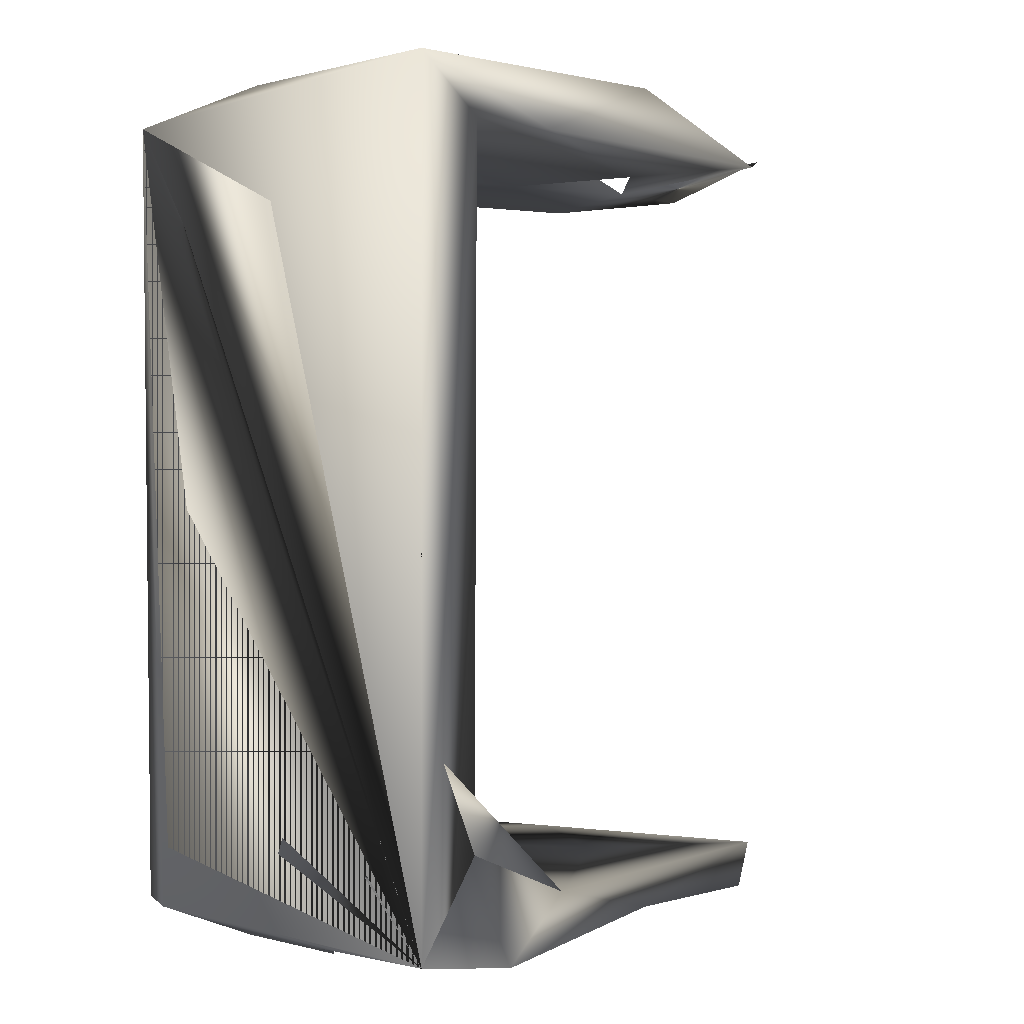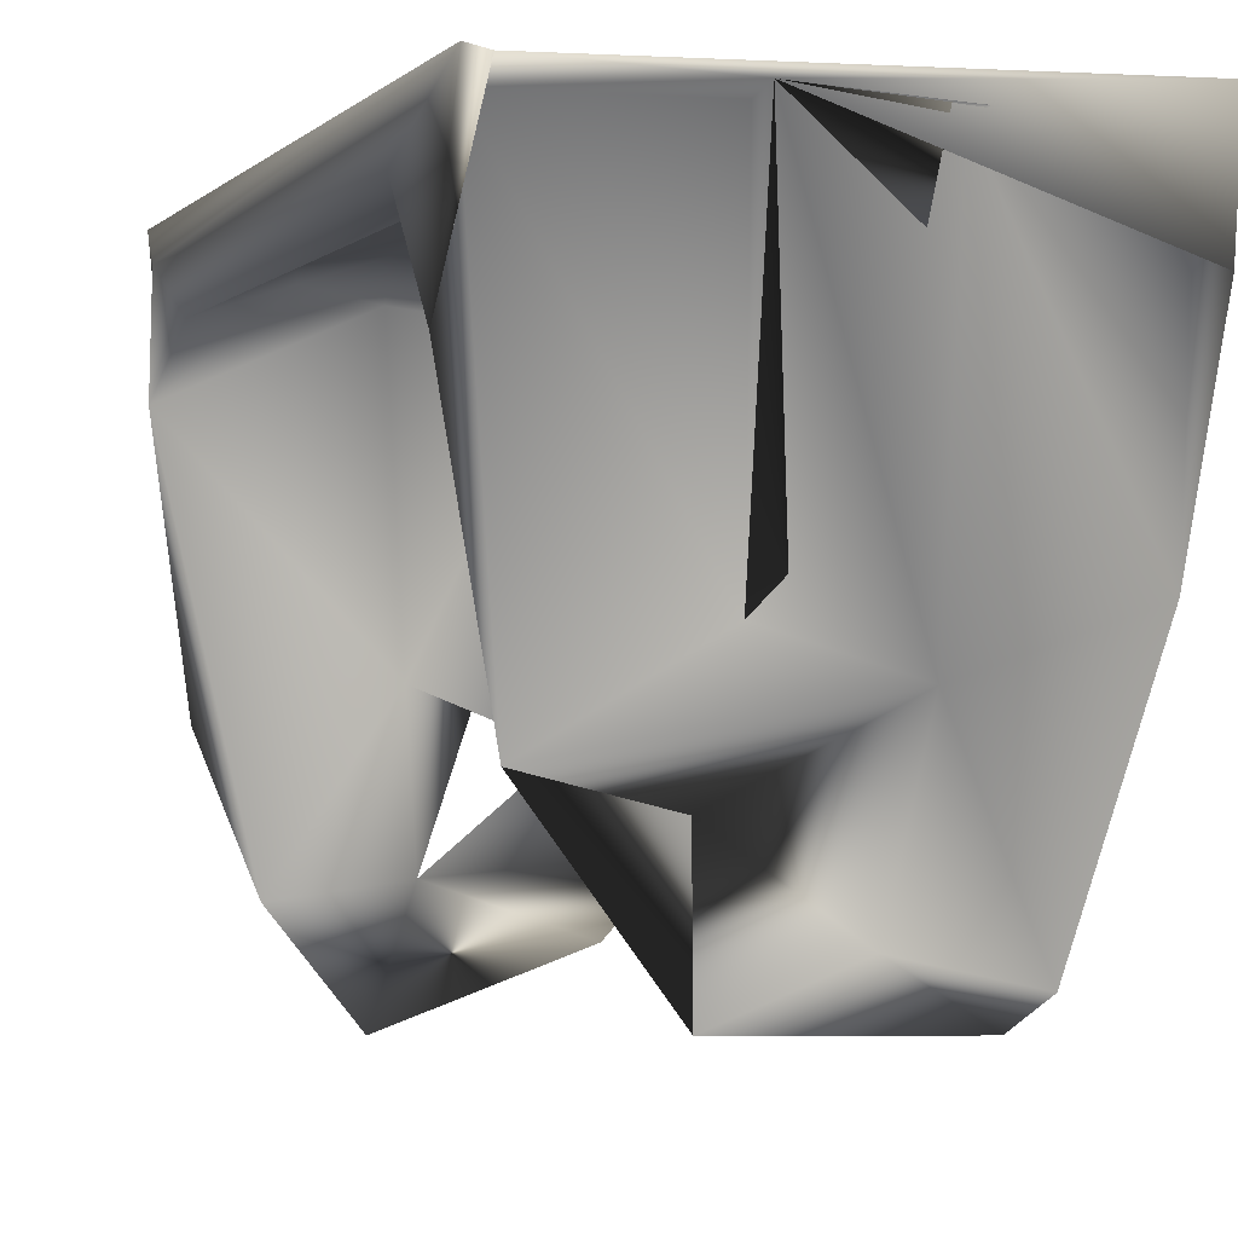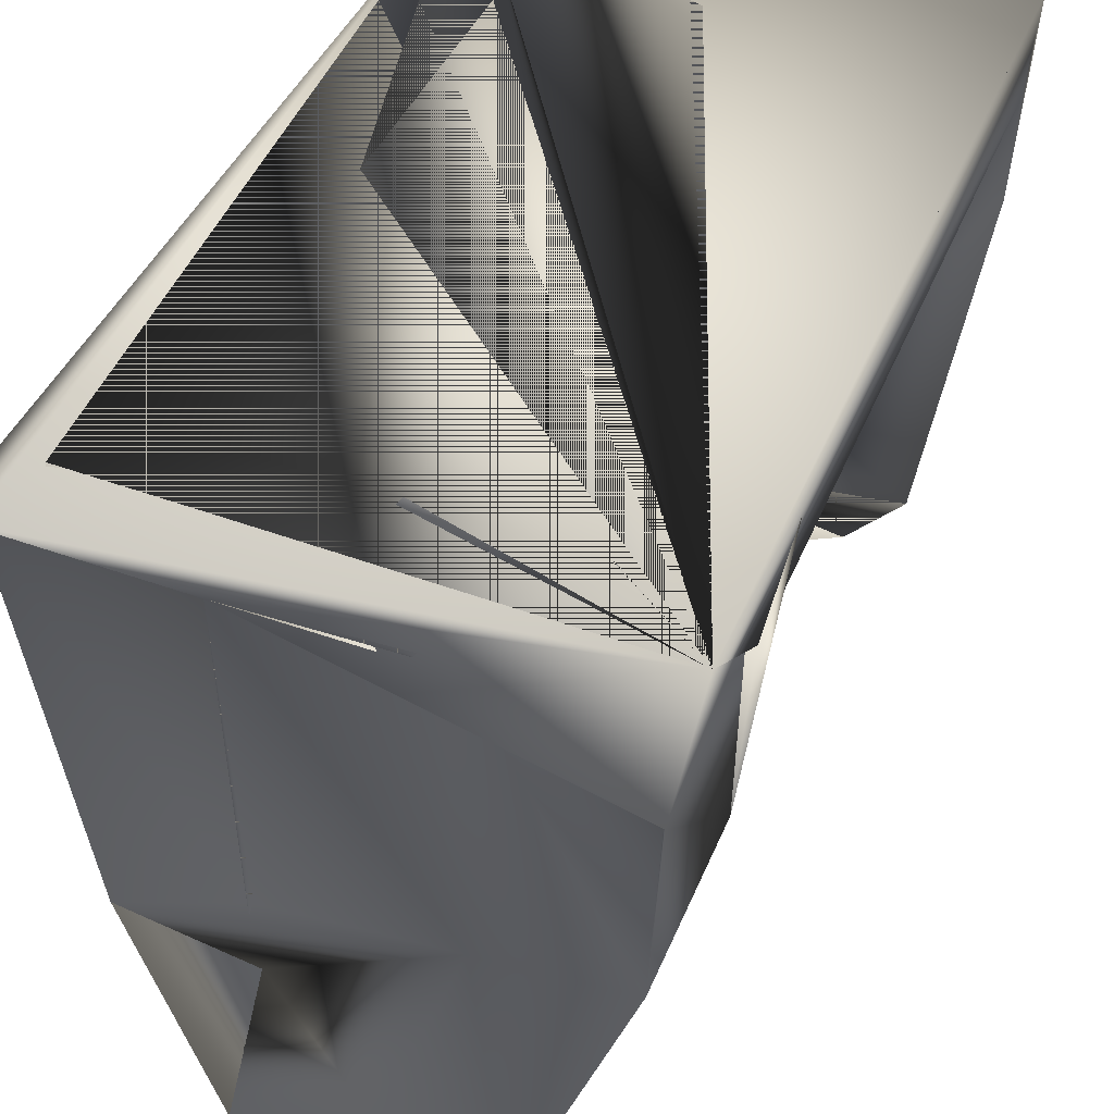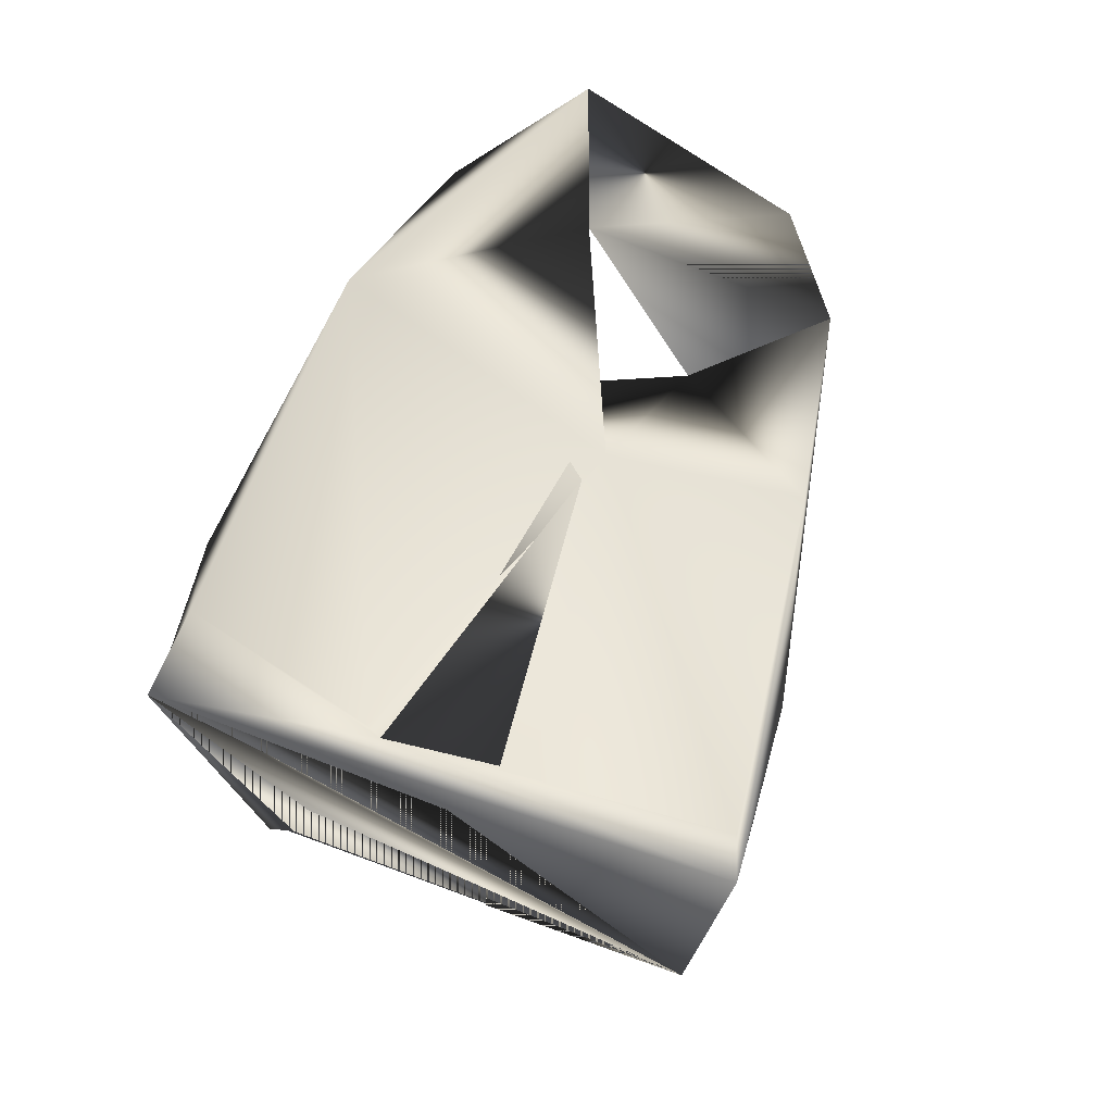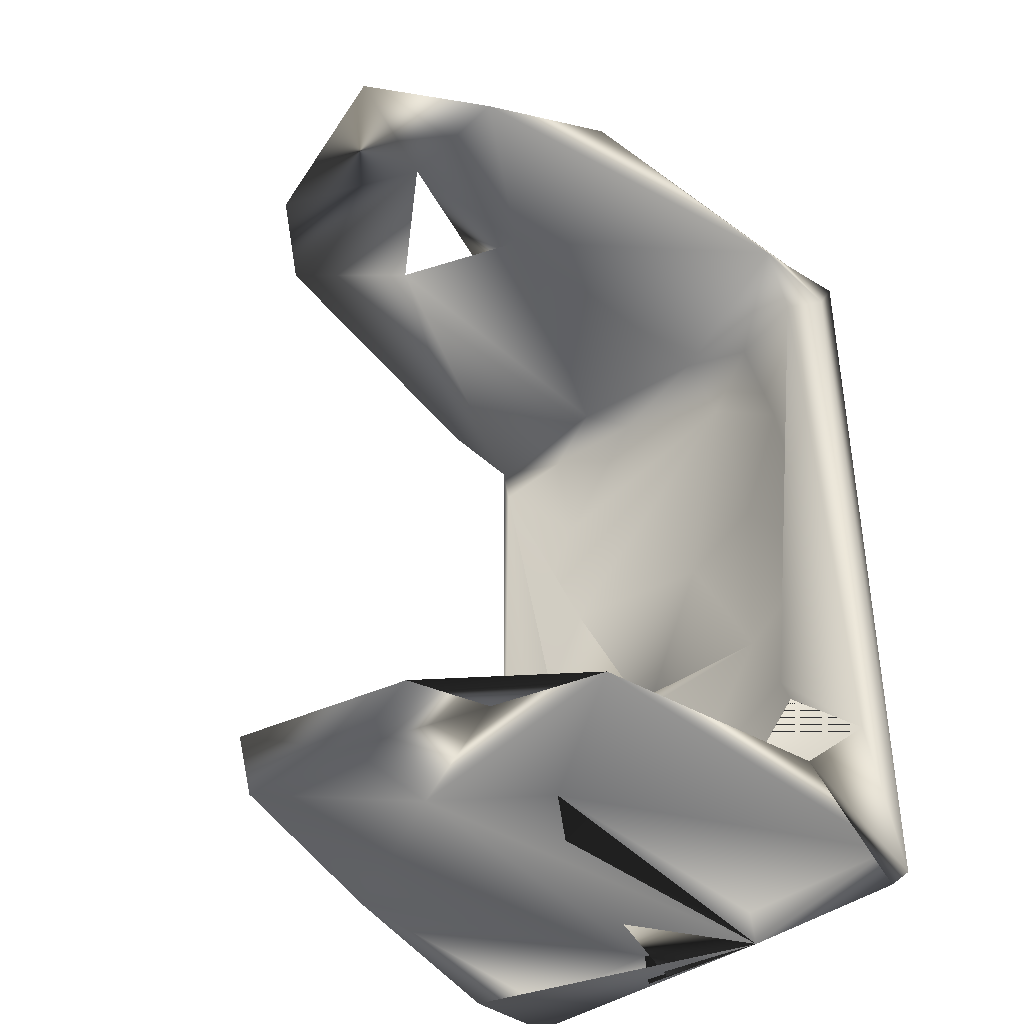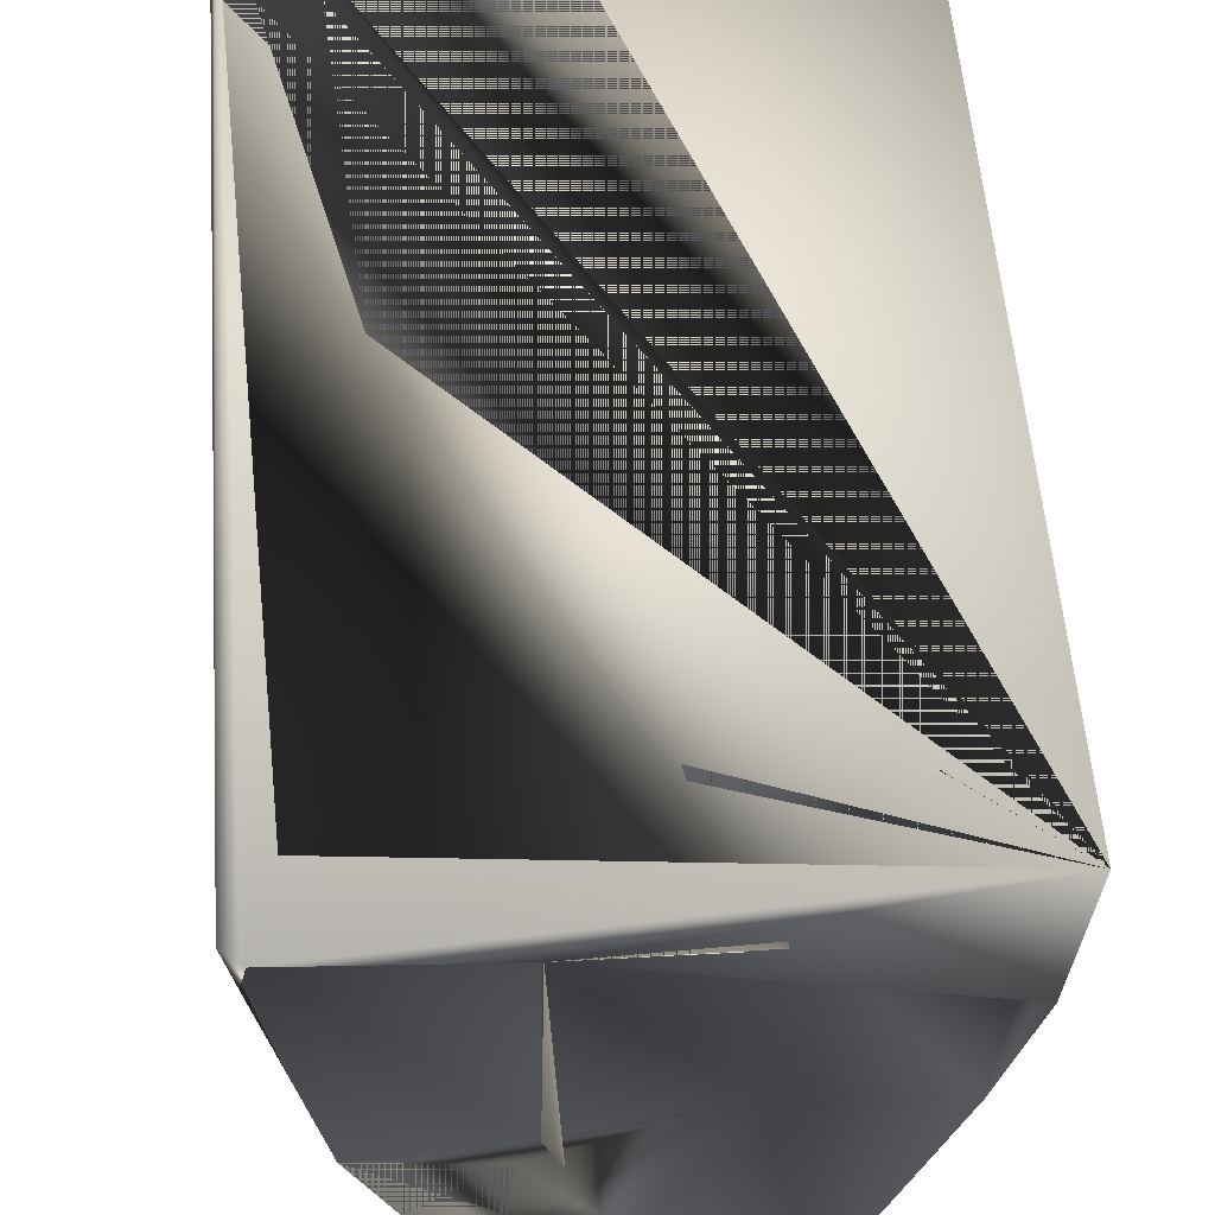
<metadata>
{"format":"obj","ext":"obj","renderer":"f3d","projection":"perspective","resolution":1024,"background":"white","views":[{"elev":-0.2,"azim":-130.1,"up":"+Z"},{"elev":-2.0,"azim":159.5,"up":"+Y"},{"elev":40.4,"azim":-159.5,"up":"+Y"},{"elev":74.7,"azim":-162.2,"up":"+Z"},{"elev":-39.9,"azim":42.9,"up":"+Z"},{"elev":55.8,"azim":175.7,"up":"+Y"}]}
</metadata>
<code>
v -0.005145 0.01011 0.007997
v -0.003286 0.009486 0.01454
v -0.00356 0.01085 0.01652
v -0.02328 0.01085 -0.01652
v -0.003286 0.01027 -0.01669
v -0.02328 0.01071 -0.008367
v -0.01939 0.009133 -0.007422
v -0.02326 0.01085 0.01667
v -0.01961 0.009408 0.009285
v -0.01404 0.01085 -0.01352
v -0.01433 0.009649 0.009378
v -0.01348 0.01085 0.01228
v -0.01638 0.01024 -0.002333
v -0.01271 0.01031 0.003385
v -0.007199 0.01085 7.7e-05
v -0.008563 0.009265 0.004108
v -0.007696 0.008969 0.01374
v -0.006918 0.01085 0.01206
v -0.003337 0.008352 -0.0108
v -0.004089 0.007705 0.01344
v -0.02329 0.008386 -0.01271
v -0.02327 0.008275 0.0145
v -0.003411 0.009356 -0.01605
v -0.003931 0.01003 -0.0171
v -0.01604 0.009586 -0.0173
v -0.01053 0.009819 -0.01736
v -0.02126 0.007892 -0.01421
v -0.02142 0.008864 -0.01171
v -0.01879 0.008922 0.003091
v -0.02158 0.008591 0.004442
v -0.02239 0.007724 0.01202
v -0.009031 0.009376 -0.00319
v -0.01799 -0.0111 -0.01669
v -0.02086 -0.008937 0.01479
v -0.01848 -0.01184 0.01565
v -0.01679 -0.005553 0.01452
v -0.02333 0.004145 -0.0145
v -0.01632 0.008684 -0.01448
v -0.01602 -0.003878 -0.01451
v -0.02172 -0.001763 -0.016
v -0.01747 -0.01224 -0.01492
v -0.02215 0.008636 -0.006322
v -0.02121 0.008708 -0.001618
v -0.02009 0.00902 0.01379
v -0.02312 0.004555 0.0145
v -0.02178 -0.001754 0.01709
v -0.01702 0.007886 0.0145
v -0.01528 0.009088 0.01353
v -0.01075 0.008527 0.01449
v -0.01036 -0.01456 0.015
v -0.0068 -0.01028 0.0145
v -0.01363 0.009278 -0.009581
v -0.01366 -0.01012 -0.01613
v -0.008983 -0.01187 -0.01624
v -0.0178 0.008859 -0.004397
v -0.01194 -0.009629 0.01475
v -0.004668 0.00886 -0.000704
v -0.00325 0.004084 -0.01451
v -0.004707 0.01026 -0.01443
v -0.01153 0.009515 -0.01583
v -0.01502 0.006505 -0.01581
v -0.003181 0.005106 0.0145
v -0.00493 -0.00479 0.01608
v -0.01504 0.009586 -0.0173
v -0.004286 0.009586 0.016
v -0.003781 0.00771 0.01604
v -0.01053 0.009551 0.01602
v -0.01035 -0.002441 -0.016
v -0.01054 0.009586 -0.01602
v -0.01504 0.009586 0.01655
v -0.01148 0.008433 0.01581
v -0.01123 0.01001 0.01731
v -0.007625 0.009154 -0.006079
v -0.01024 0.008809 -0.01353
v -0.01089 -0.001422 -0.0173
v -0.004931 -0.005787 -0.01465
v -0.01607 0.00945 -0.01604
v -0.02229 0.009586 -0.016
v -0.02285 0.009293 0.01603
v -0.01462 -0.000336 0.01636
v -0.006213 0.008772 0.008442
v -0.01604 0.009586 0.01604
v -0.01509 -0.0015 0.01601
v -0.01022 0.00974 0.01186
v -0.009624 -0.006937 -0.01454
v -0.01146 -0.003454 0.01454
v -0.02251 0.006017 -0.0173
v -0.01978 0.01085 -0.01367
f 24 3 5
f 66 3 72
f 72 3 8
f 87 4 26
f 26 4 24
f 9 8 31
f 31 8 9
f 29 13 4
f 4 14 29
f 16 14 32
f 17 18 81
f 73 19 20
f 81 1 20
f 6 4 87
f 37 6 87
f 4 6 21
f 21 6 37
f 8 4 22
f 22 4 21
f 24 5 58
f 23 24 58
f 23 26 24
f 25 26 77
f 2 3 66
f 62 2 66
f 2 5 3
f 19 5 2
f 72 8 79
f 82 72 79
f 70 72 80
f 66 72 67
f 7 6 31
f 6 7 31
f 31 7 42
f 38 28 27
f 52 55 7
f 43 13 29
f 30 9 31
f 74 52 38
f 55 52 32
f 84 14 16
f 11 84 12
f 48 84 49
f 84 11 12
f 52 74 59
f 55 32 13
f 84 16 81
f 17 81 18
f 81 17 84
f 84 9 30
f 33 39 53
f 39 33 40
f 13 43 55
f 34 56 36
f 35 50 56
f 35 56 34
f 37 39 38
f 38 27 37
f 26 39 77
f 37 40 41
f 37 41 39
f 31 28 7
f 21 31 22
f 28 31 21
f 43 31 42
f 43 29 31
f 30 31 29
f 22 31 44
f 45 22 36
f 45 36 34
f 8 45 46
f 35 34 56
f 56 34 36
f 36 46 34
f 36 86 83
f 71 86 80
f 22 44 47
f 22 47 36
f 47 44 48
f 49 47 48
f 47 49 86
f 48 44 9
f 56 86 51
f 50 63 56
f 51 50 56
f 54 53 85
f 54 85 41
f 54 41 53
f 85 53 39
f 40 33 41
f 43 42 55
f 44 31 9
f 39 41 85
f 55 42 7
f 33 53 41
f 84 30 29
f 50 35 56
f 48 9 84
f 58 19 59
f 19 58 5
f 19 2 20
f 19 73 59
f 20 57 73
f 58 59 39
f 2 62 20
f 73 57 32
f 58 76 23
f 81 20 1
f 20 81 57
f 58 39 85
f 62 66 63
f 16 57 81
f 39 59 74
f 39 74 38
f 60 61 64
f 66 67 65
f 59 73 52
f 76 58 85
f 68 23 76
f 69 23 68
f 23 69 26
f 65 67 66
f 51 62 63
f 62 51 86
f 60 64 26
f 26 64 61
f 26 69 68
f 70 71 72
f 20 62 17
f 17 81 20
f 75 26 68
f 67 63 66
f 49 17 62
f 49 62 86
f 76 54 85
f 25 77 26
f 26 77 78
f 26 78 87
f 72 82 83
f 71 70 86
f 17 49 84
f 75 68 26
f 26 68 39
f 63 50 51
f 54 76 85
f 61 60 26
f 78 77 40
f 82 79 83
f 70 80 86
f 63 67 83
f 73 32 52
f 78 40 87
f 45 8 22
f 8 46 79
f 76 39 68
f 77 39 40
f 85 39 76
f 37 87 40
f 37 27 28
f 21 37 28
f 47 86 36
f 83 67 72
f 56 63 83
f 34 46 45
f 36 83 46
f 71 80 72
f 56 83 86
f 79 46 83
f 28 52 7
f 28 38 52
f 29 14 84
f 57 16 32
f 3 19 4
f 4 19 3
f 3 81 1
f 3 1 4
f 3 1 81
f 4 18 3
f 3 24 4
f 4 88 28
f 4 28 88
f 8 13 4
f 4 9 8
f 4 59 3
f 3 59 4
f 4 32 14
f 32 4 13
f 15 4 3
f 4 15 3
f 1 3 4
f 84 12 3
f 12 84 3
f 4 12 3
f 4 3 18
f 52 10 4
f 4 10 52
f 3 12 4
f 3 4 8
f 13 8 4
f 4 8 9

</code>
